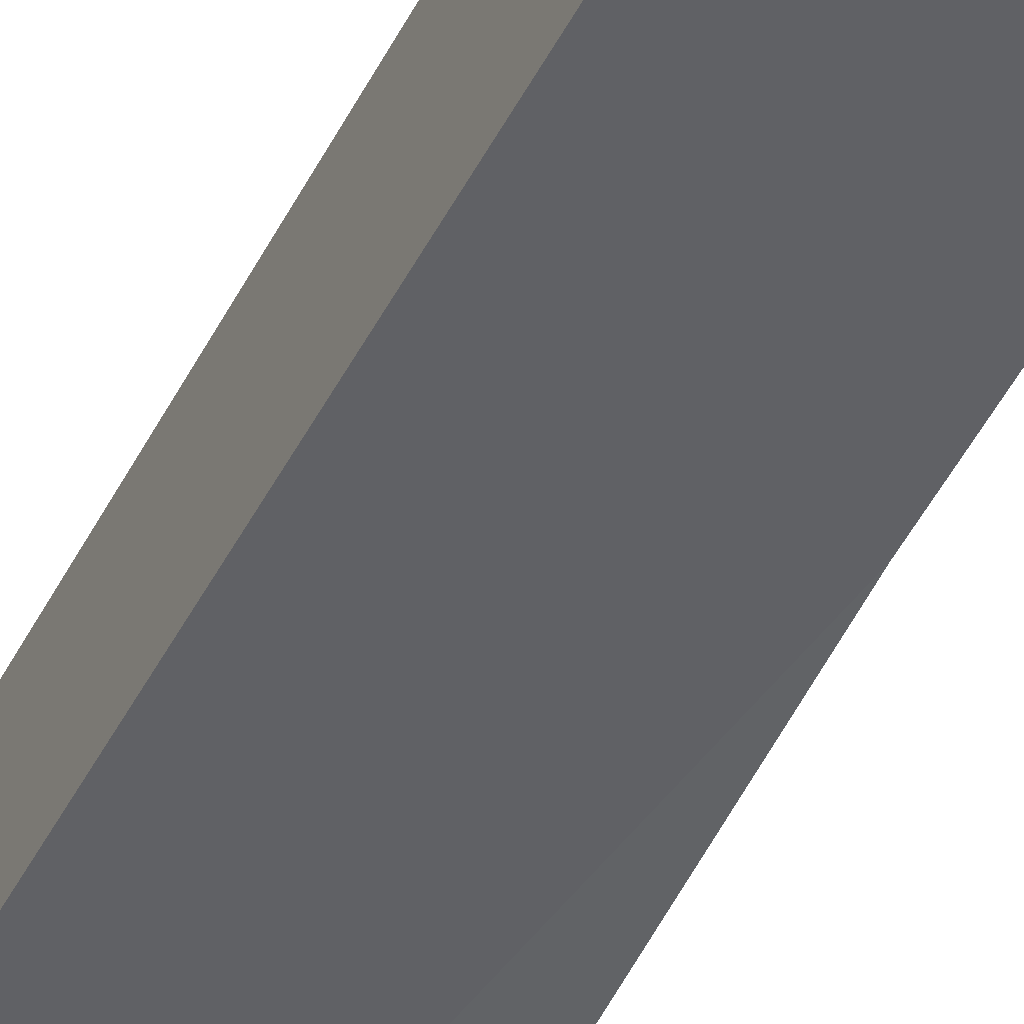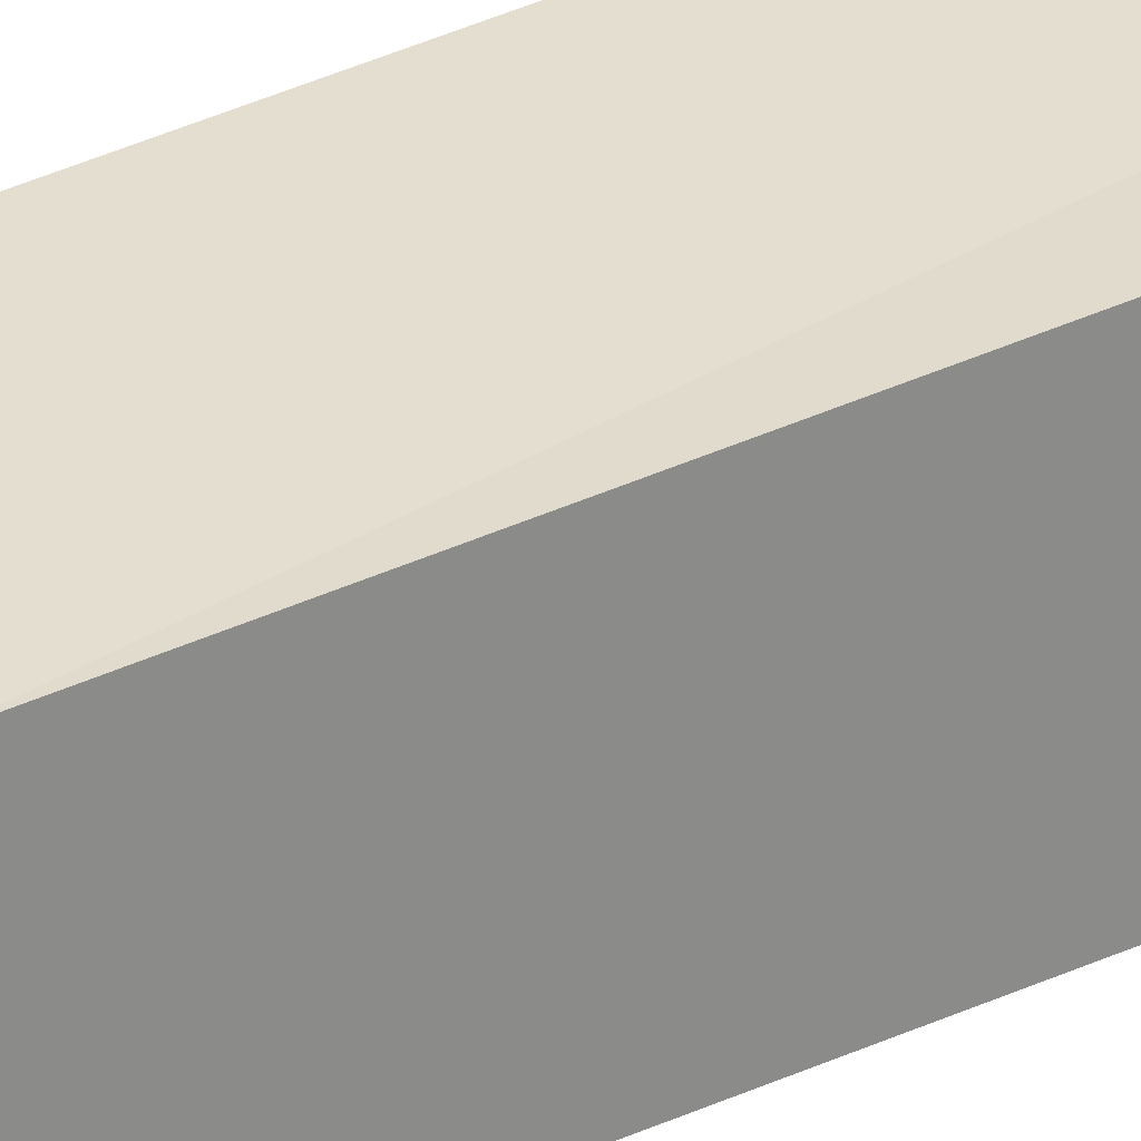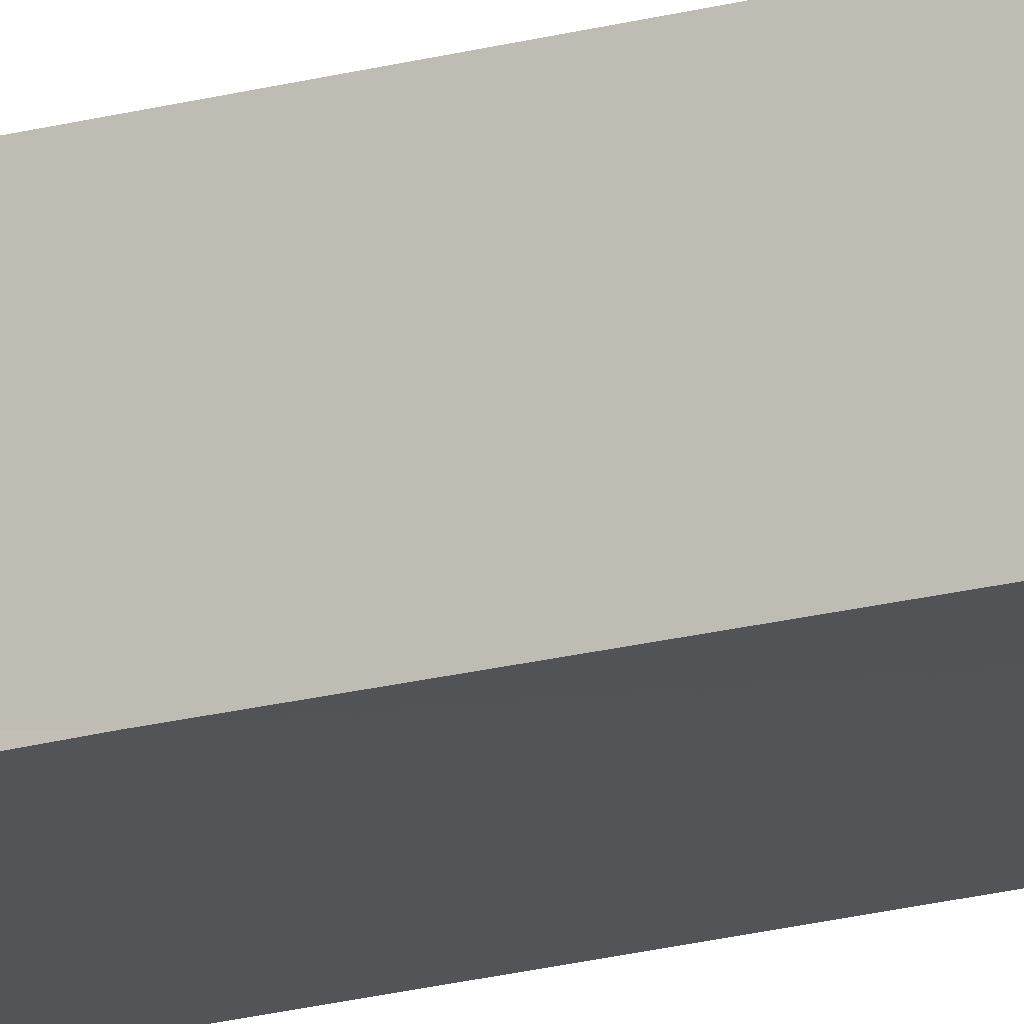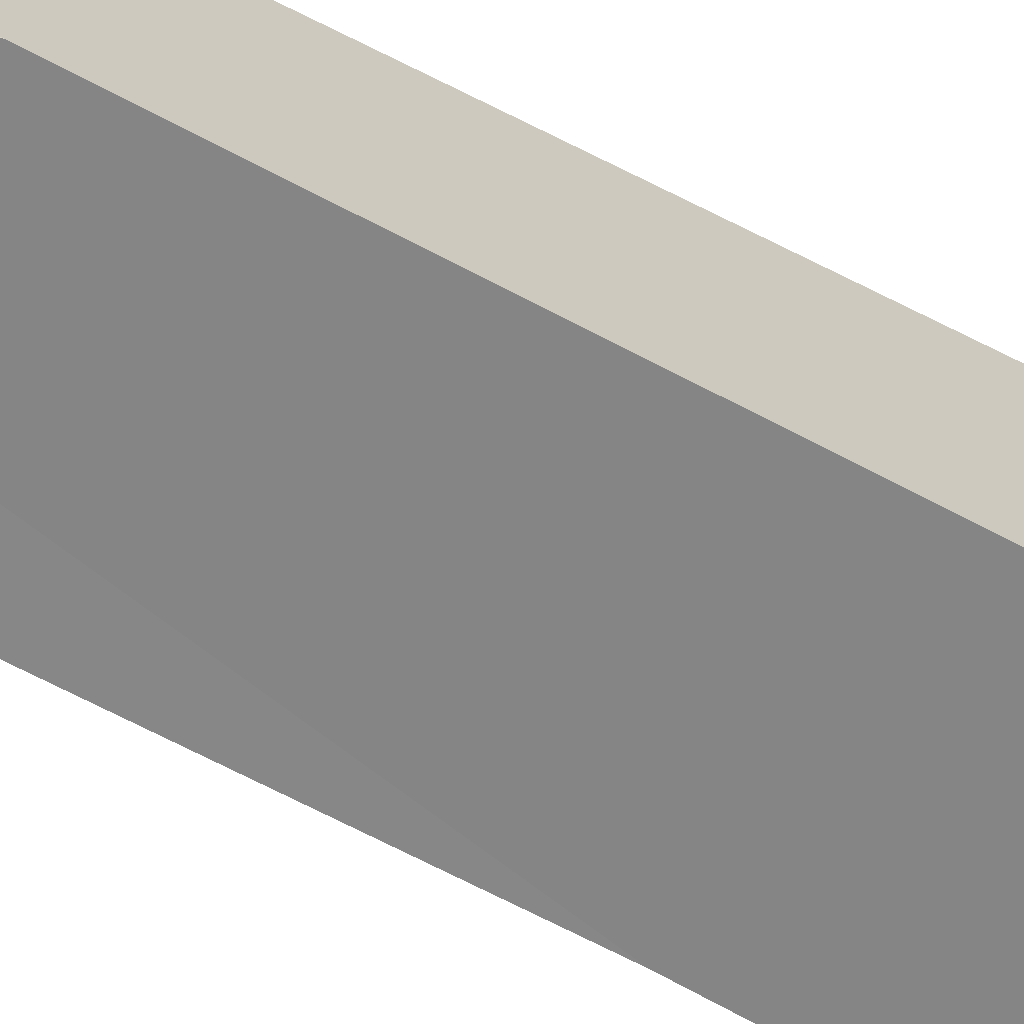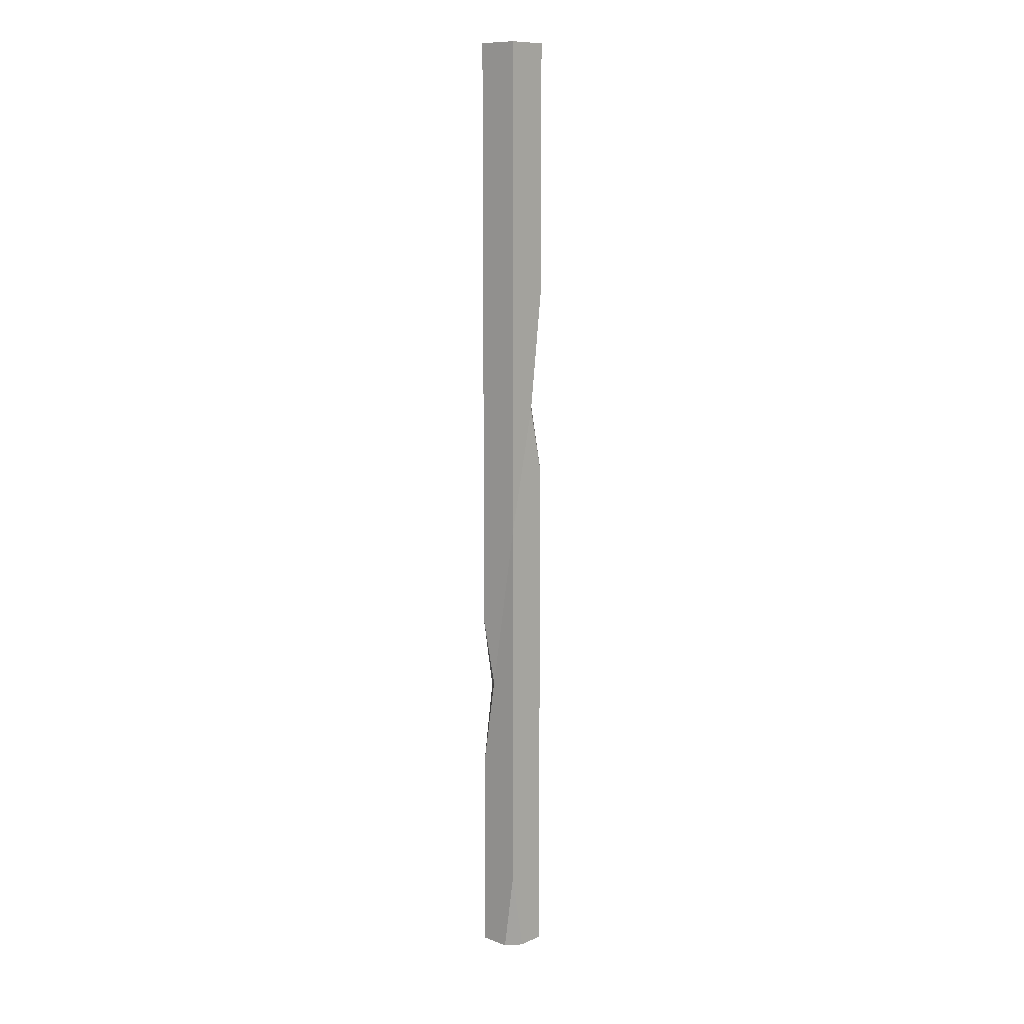
<metadata>
{"format":"obj","ext":"obj","renderer":"f3d","projection":"perspective","resolution":1024,"background":"white","views":[{"elev":-51.6,"azim":-26.9,"up":"+Z"},{"elev":31.6,"azim":-124.7,"up":"+Z"},{"elev":-19.9,"azim":117.0,"up":"+Z"},{"elev":-65.2,"azim":-118.7,"up":"+Z"},{"elev":10.9,"azim":133.0,"up":"+Y"}]}
</metadata>
<code>
v -5.694 0 5.694
v 5.694 0 5.694
v -5.694 259.9 2.076
v 5.694 259.9 5.694
v -5.694 259.9 -5.694
v 5.694 259.9 -5.694
v -5.694 0 -5.694
v 5.694 0 -2.48
v -2.307 259.9 5.694
v -5.694 253.3 5.694
v 1.682 0 -5.694
v 5.694 22.12 -5.694
v 5.694 55.22 5.694
v 5.694 97.78 5.694
v 2.662 78.38 5.42
v 5.42 79.86 2.042
v -5.694 192.6 -5.694
v -5.694 142.2 -5.694
v -2.082 159.9 -5.42
v -5.42 166.9 -1.085
v 4.316 125 -4.316
v -4.316 144 4.316
f 1 2 13 15 22
f 5 6 21 19 17
f 7 11 8 2 1
f 16 21 6 4 14
f 7 1 22 20 18
f 10 9 3
f 3 9 4 6 5
f 11 12 8
f 16 15 13
f 14 15 16
f 18 20 19
f 19 20 17
f 2 8 12 21 16 13
f 19 21 12 11 7 18
f 22 15 14 4 9 10
f 20 22 10 3 5 17

</code>
